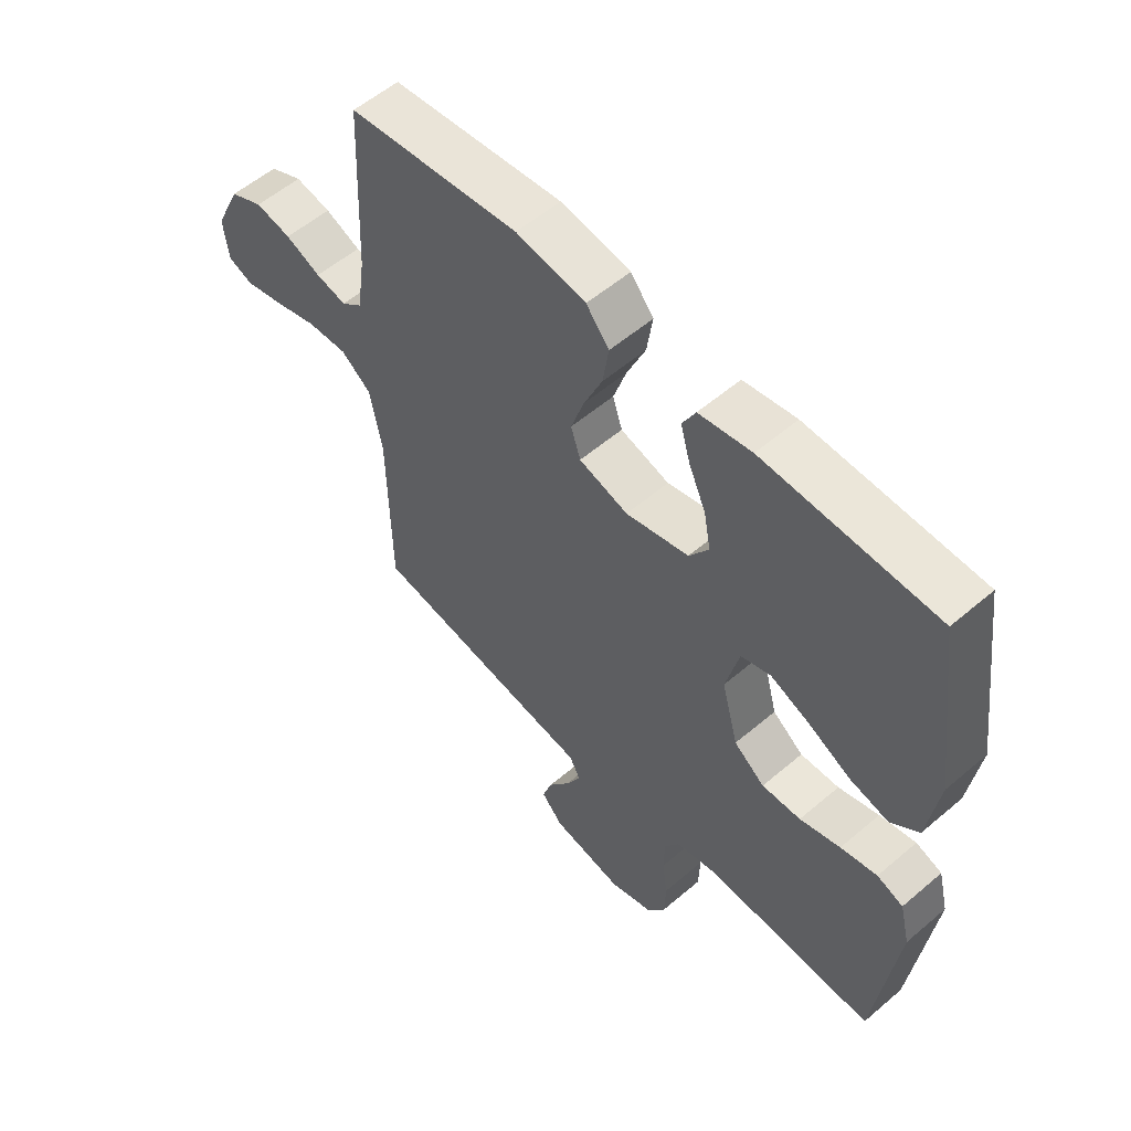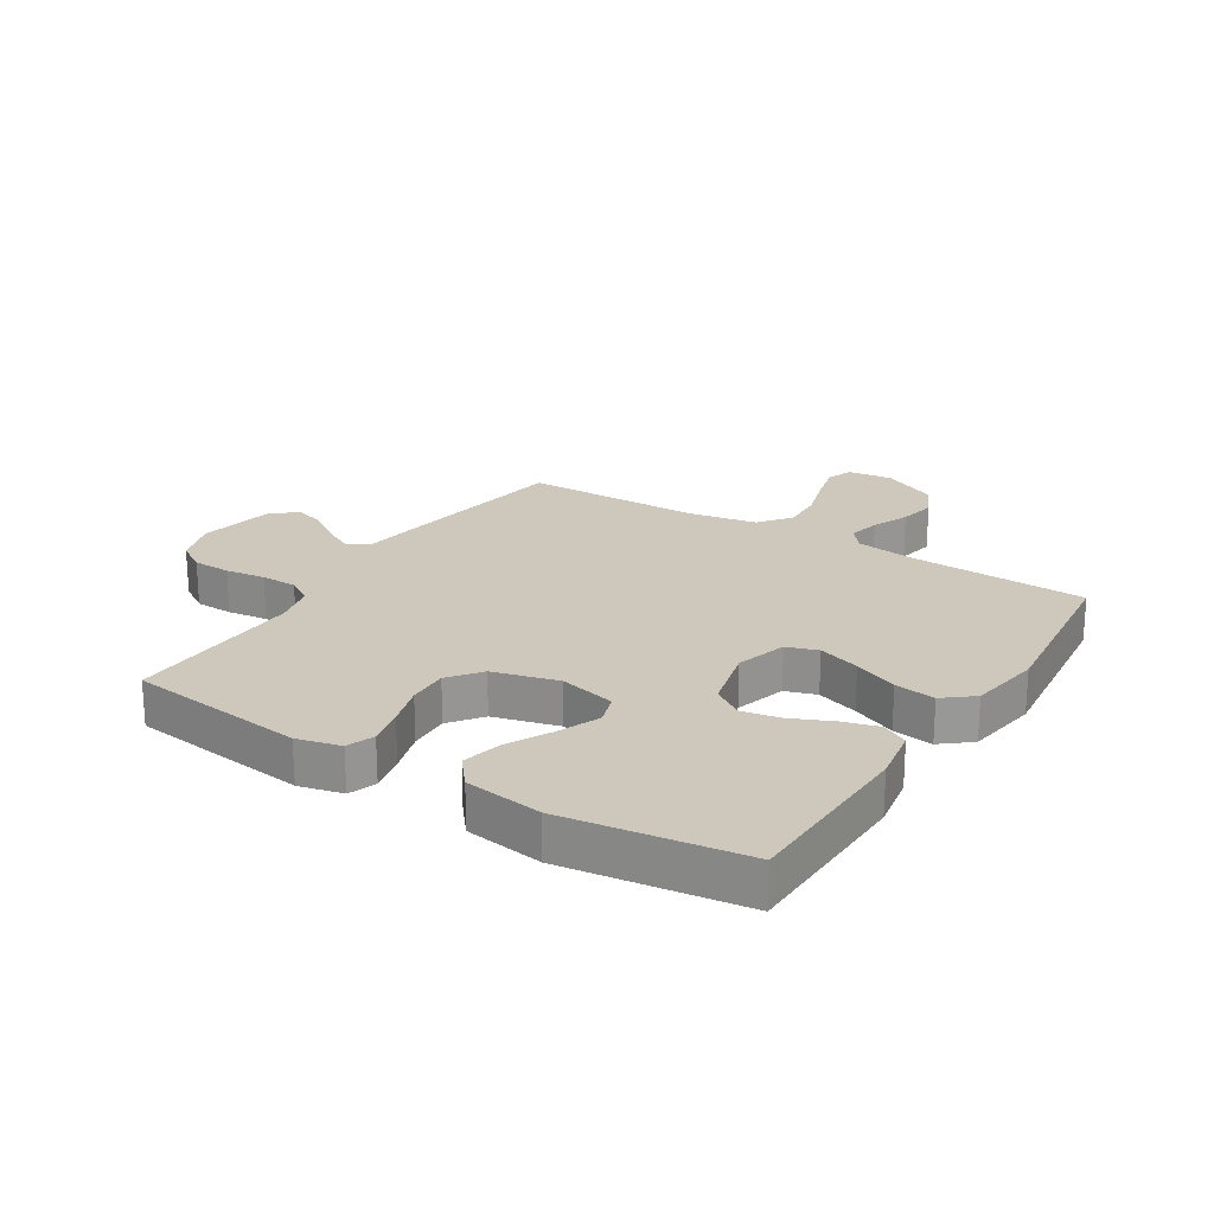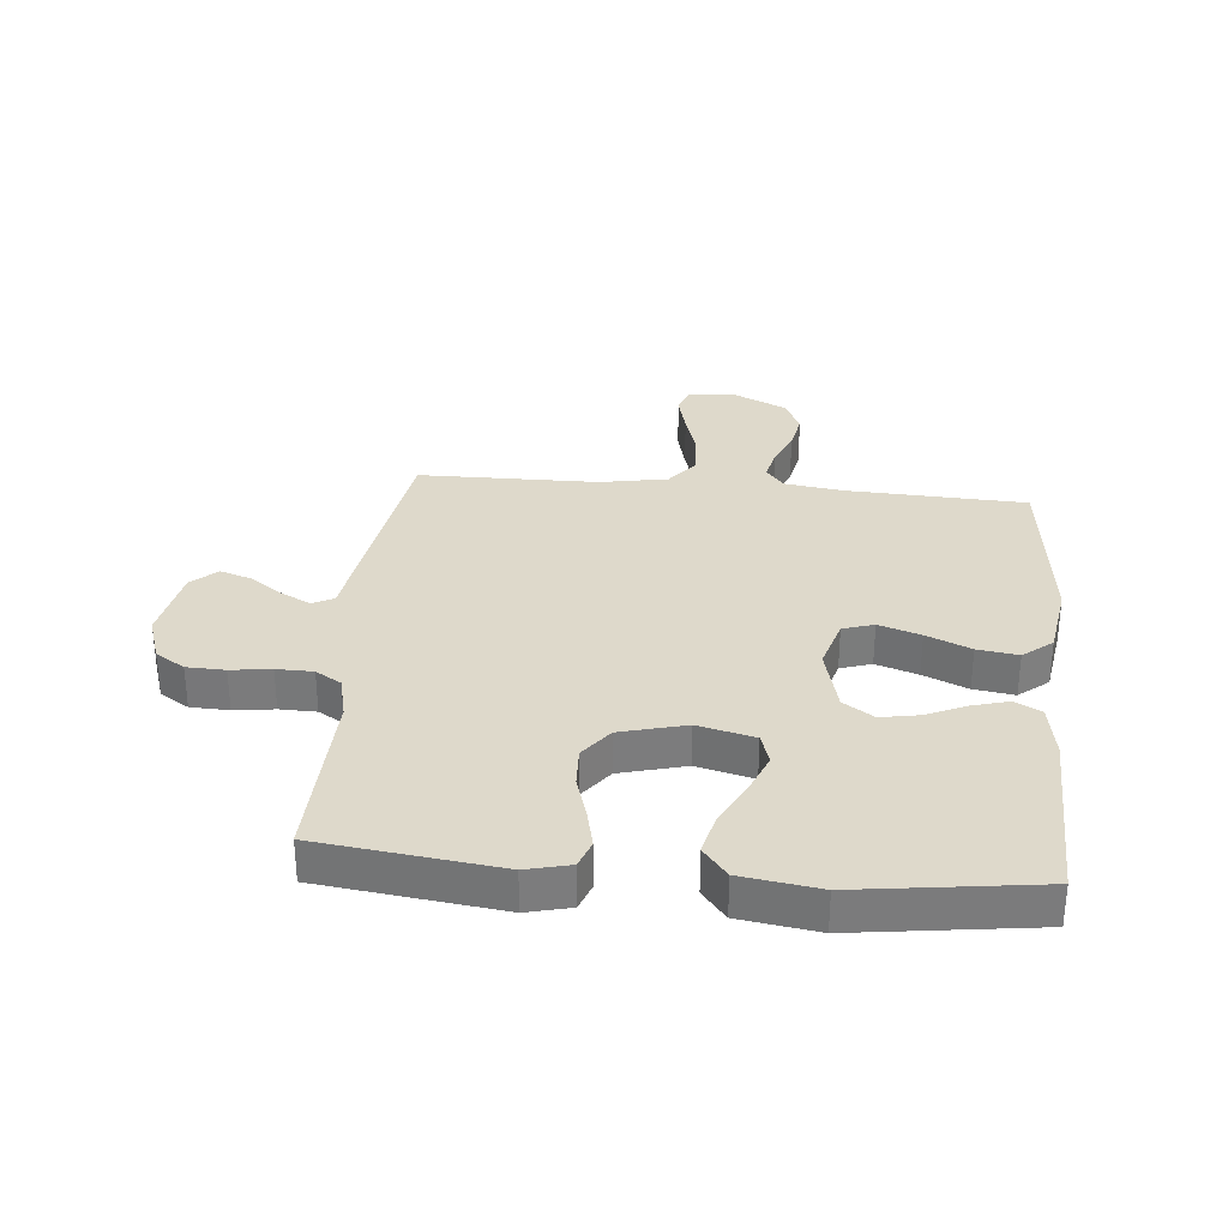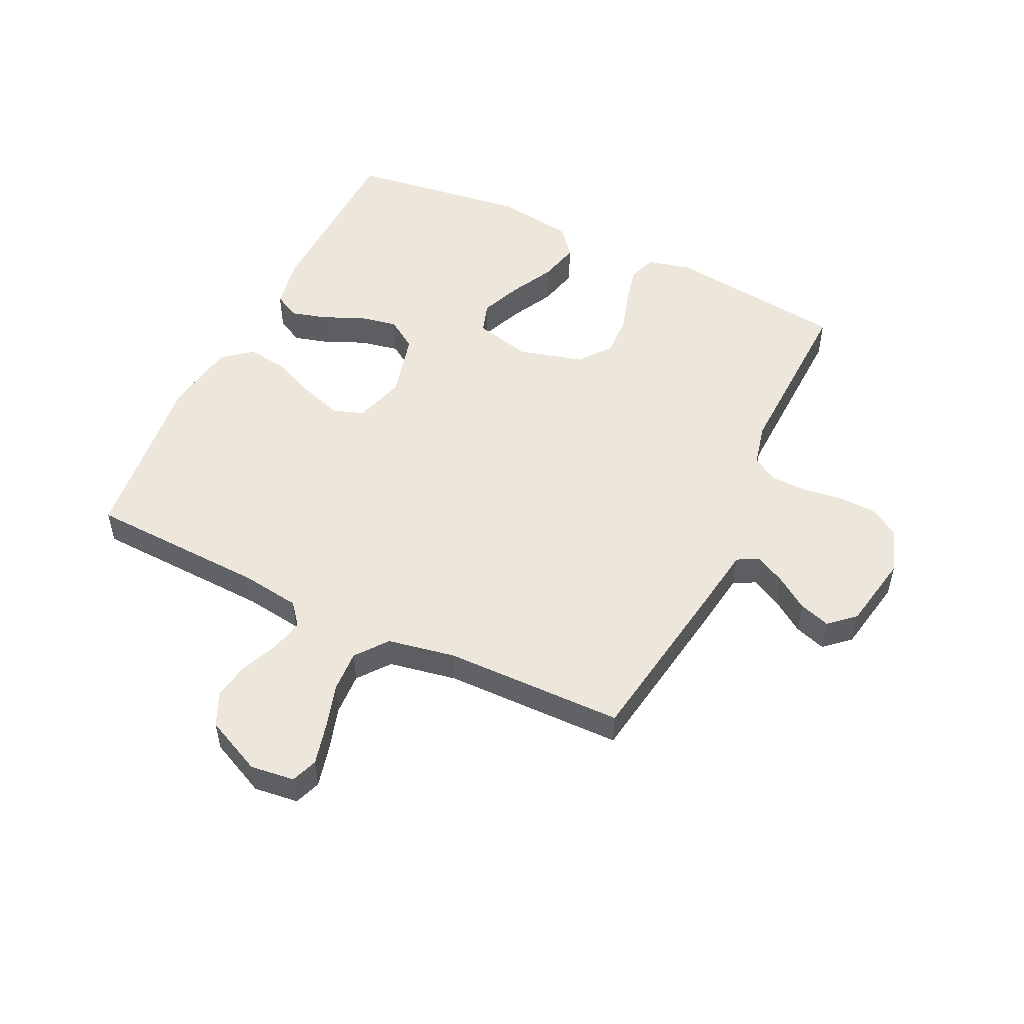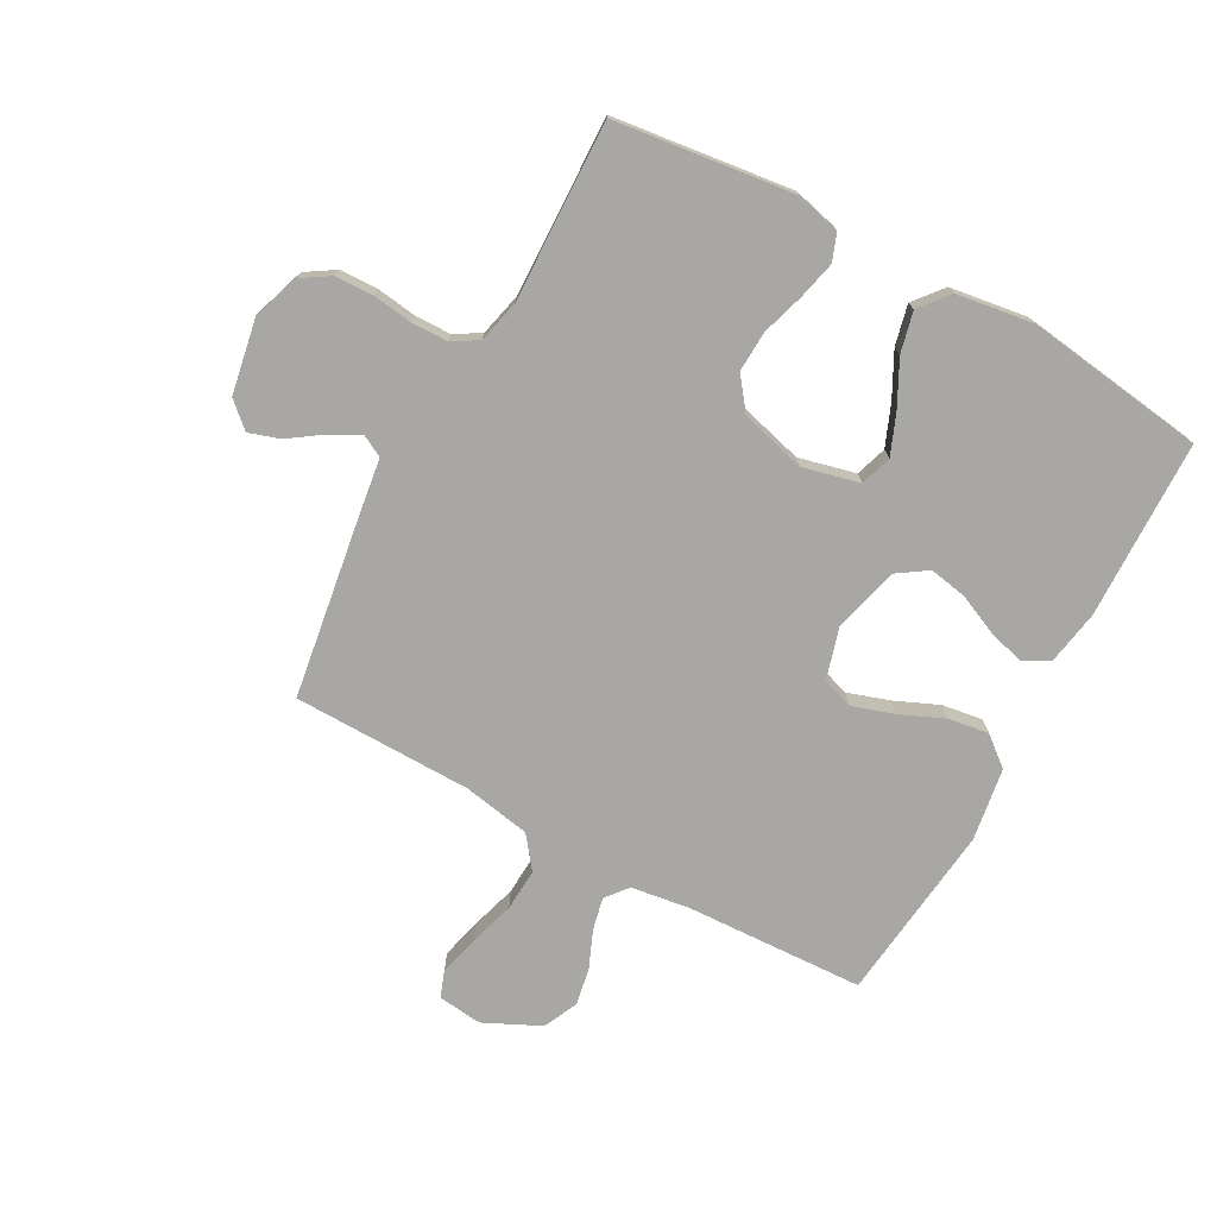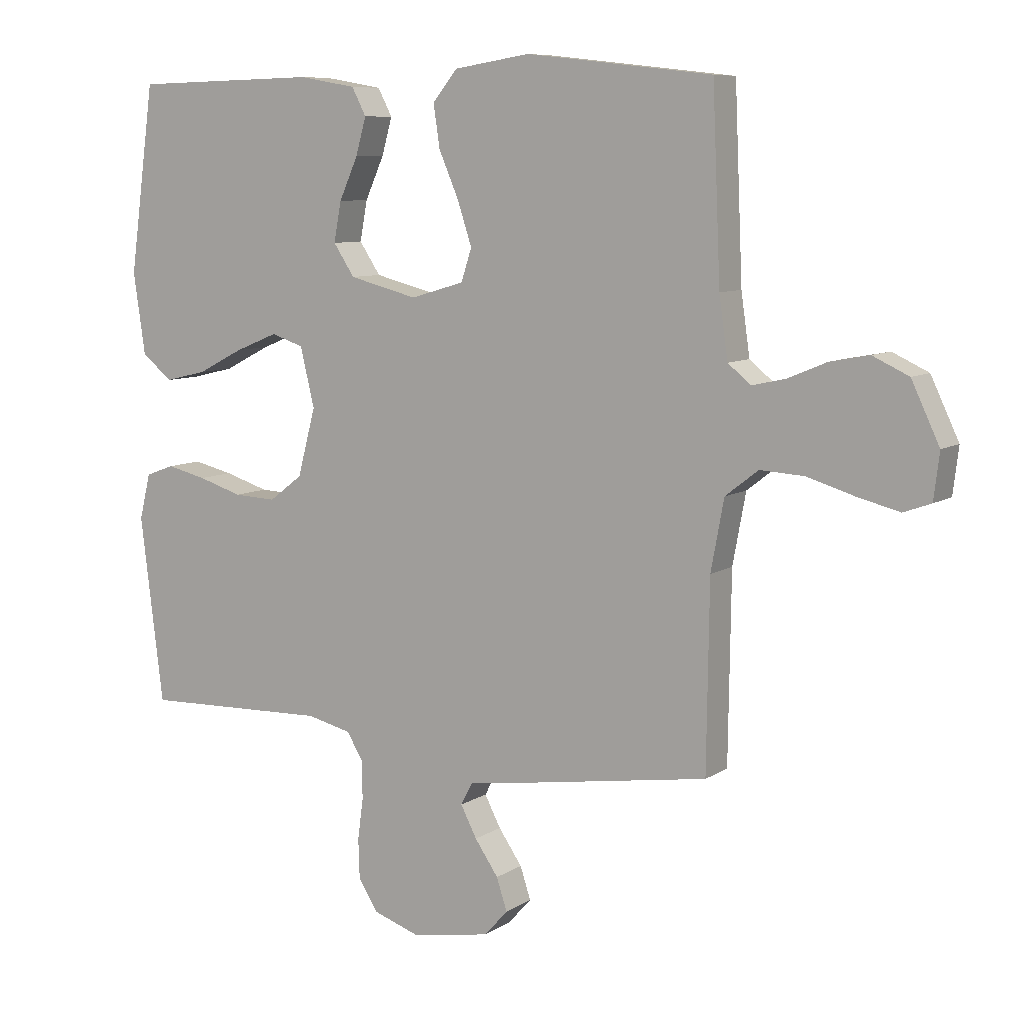
<metadata>
{"format":"obj","ext":"obj","renderer":"f3d","projection":"perspective","resolution":1024,"background":"white","views":[{"elev":56.1,"azim":-131.8,"up":"+Z"},{"elev":22.0,"azim":-57.7,"up":"+Y"},{"elev":31.7,"azim":-84.6,"up":"+Y"},{"elev":51.5,"azim":115.7,"up":"+Y"},{"elev":-74.7,"azim":-118.6,"up":"+Y"},{"elev":8.3,"azim":31.3,"up":"+Z"}]}
</metadata>
<code>
v -0.5 0.07 -0.5
v -0.537 0.07 -0.2
v -0.519 0.07 -0.127
v -0.473 0.07 -0.11
v -0.409 0.07 -0.125
v -0.338 0.07 -0.147
v -0.27 0.07 -0.15
v -0.216 0.07 -0.109
v -0.187 0.07 0
v -0.21 0.07 0.095
v -0.262 0.07 0.112
v -0.331 0.07 0.084
v -0.405 0.07 0.046
v -0.473 0.07 0.03
v -0.522 0.07 0.07
v -0.541 0.07 0.2
v -0.5 0.07 0.5
v -0.2 0.07 0.507
v -0.108 0.07 0.491
v -0.085 0.07 0.447
v -0.102 0.07 0.387
v -0.132 0.07 0.32
v -0.144 0.07 0.256
v -0.11 0.07 0.205
v 0 0.07 0.177
v 0.086 0.07 0.202
v 0.103 0.07 0.254
v 0.08 0.07 0.324
v 0.048 0.07 0.398
v 0.038 0.07 0.466
v 0.078 0.07 0.515
v 0.2 0.07 0.534
v 0.5 0.07 0.5
v 0.513 0.07 0.2
v 0.527 0.07 0.102
v 0.564 0.07 0.072
v 0.618 0.07 0.084
v 0.68 0.07 0.11
v 0.743 0.07 0.122
v 0.801 0.07 0.095
v 0.846 0.07 0
v 0.837 0.07 -0.074
v 0.793 0.07 -0.09
v 0.725 0.07 -0.073
v 0.649 0.07 -0.05
v 0.578 0.07 -0.046
v 0.525 0.07 -0.087
v 0.504 0.07 -0.2
v 0.5 0.07 -0.5
v 0.2 0.07 -0.546
v 0.102 0.07 -0.56
v 0.083 0.07 -0.596
v 0.109 0.07 -0.646
v 0.147 0.07 -0.701
v 0.164 0.07 -0.753
v 0.126 0.07 -0.795
v 0 0.07 -0.818
v -0.077 0.07 -0.792
v -0.108 0.07 -0.743
v -0.11 0.07 -0.679
v -0.101 0.07 -0.612
v -0.102 0.07 -0.551
v -0.128 0.07 -0.508
v -0.2 0.07 -0.491
v -0.5 0 -0.5
v -0.537 0 -0.2
v -0.519 0 -0.127
v -0.473 0 -0.11
v -0.409 0 -0.125
v -0.338 0 -0.147
v -0.27 0 -0.15
v -0.216 0 -0.109
v -0.187 0 0
v -0.21 0 0.095
v -0.262 0 0.112
v -0.331 0 0.084
v -0.405 0 0.046
v -0.473 0 0.03
v -0.522 0 0.07
v -0.541 0 0.2
v -0.5 0 0.5
v -0.2 0 0.507
v -0.108 0 0.491
v -0.085 0 0.447
v -0.102 0 0.387
v -0.132 0 0.32
v -0.144 0 0.256
v -0.11 0 0.205
v 0 0 0.177
v 0.086 0 0.202
v 0.103 0 0.254
v 0.08 0 0.324
v 0.048 0 0.398
v 0.038 0 0.466
v 0.078 0 0.515
v 0.2 0 0.534
v 0.5 0 0.5
v 0.513 0 0.2
v 0.527 0 0.102
v 0.564 0 0.072
v 0.618 0 0.084
v 0.68 0 0.11
v 0.743 0 0.122
v 0.801 0 0.095
v 0.846 0 0
v 0.837 0 -0.074
v 0.793 0 -0.09
v 0.725 0 -0.073
v 0.649 0 -0.05
v 0.578 0 -0.046
v 0.525 0 -0.087
v 0.504 0 -0.2
v 0.5 0 -0.5
v 0.2 0 -0.546
v 0.102 0 -0.56
v 0.083 0 -0.596
v 0.109 0 -0.646
v 0.147 0 -0.701
v 0.164 0 -0.753
v 0.126 0 -0.795
v 0 0 -0.818
v -0.077 0 -0.792
v -0.108 0 -0.743
v -0.11 0 -0.679
v -0.101 0 -0.612
v -0.102 0 -0.551
v -0.128 0 -0.508
v -0.2 0 -0.491
f 58 59 60 61
f 58 61 62
f 57 58 62
f 56 57 62
f 53 54 55 56
f 52 53 56 62
f 51 52 62 63
f 48 49 50 51
f 47 48 51 63
f 42 43 44 45
f 40 41 42 45
f 40 45 46
f 37 38 39 40
f 36 37 40 46
f 35 36 46 47
f 31 32 33 34
f 28 29 30 31
f 27 28 31 34
f 26 27 34 35
f 19 20 21 22
f 19 22 23
f 18 19 23
f 17 18 23
f 16 17 23 24
f 12 13 14 15
f 11 12 15 16
f 3 4 5 6
f 1 2 3 6
f 64 1 6 7
f 63 64 7 8
f 47 63 8 9
f 25 26 35 47
f 25 47 9 10
f 11 16 24 25
f 10 11 25
f 125 124 123 122
f 126 125 122
f 126 122 121
f 126 121 120
f 120 119 118 117
f 126 120 117 116
f 127 126 116 115
f 115 114 113 112
f 127 115 112 111
f 109 108 107 106
f 109 106 105 104
f 110 109 104
f 104 103 102 101
f 110 104 101 100
f 111 110 100 99
f 98 97 96 95
f 95 94 93 92
f 98 95 92 91
f 99 98 91 90
f 86 85 84 83
f 87 86 83
f 87 83 82
f 87 82 81
f 88 87 81 80
f 79 78 77 76
f 80 79 76 75
f 70 69 68 67
f 70 67 66 65
f 71 70 65 128
f 72 71 128 127
f 73 72 127 111
f 111 99 90 89
f 74 73 111 89
f 89 88 80 75
f 89 75 74
f 1 65 66 2
f 2 66 67 3
f 3 67 68 4
f 4 68 69 5
f 5 69 70 6
f 6 70 71 7
f 7 71 72 8
f 8 72 73 9
f 9 73 74 10
f 10 74 75 11
f 11 75 76 12
f 12 76 77 13
f 13 77 78 14
f 14 78 79 15
f 15 79 80 16
f 16 80 81 17
f 17 81 82 18
f 18 82 83 19
f 19 83 84 20
f 20 84 85 21
f 21 85 86 22
f 22 86 87 23
f 23 87 88 24
f 24 88 89 25
f 25 89 90 26
f 26 90 91 27
f 27 91 92 28
f 28 92 93 29
f 29 93 94 30
f 30 94 95 31
f 31 95 96 32
f 32 96 97 33
f 33 97 98 34
f 34 98 99 35
f 35 99 100 36
f 36 100 101 37
f 37 101 102 38
f 38 102 103 39
f 39 103 104 40
f 40 104 105 41
f 41 105 106 42
f 42 106 107 43
f 43 107 108 44
f 44 108 109 45
f 45 109 110 46
f 46 110 111 47
f 47 111 112 48
f 48 112 113 49
f 49 113 114 50
f 50 114 115 51
f 51 115 116 52
f 52 116 117 53
f 53 117 118 54
f 54 118 119 55
f 55 119 120 56
f 56 120 121 57
f 57 121 122 58
f 58 122 123 59
f 59 123 124 60
f 60 124 125 61
f 61 125 126 62
f 62 126 127 63
f 63 127 128 64
f 64 128 65 1

</code>
